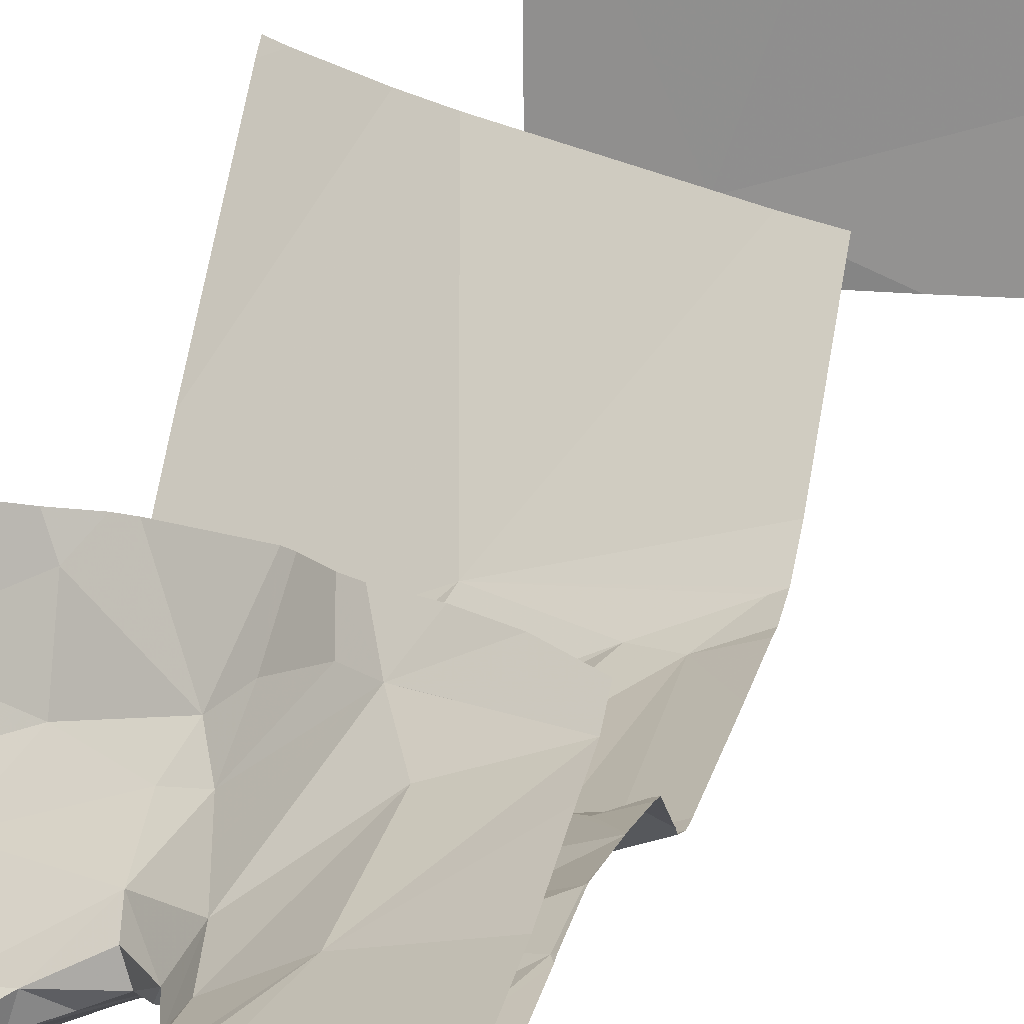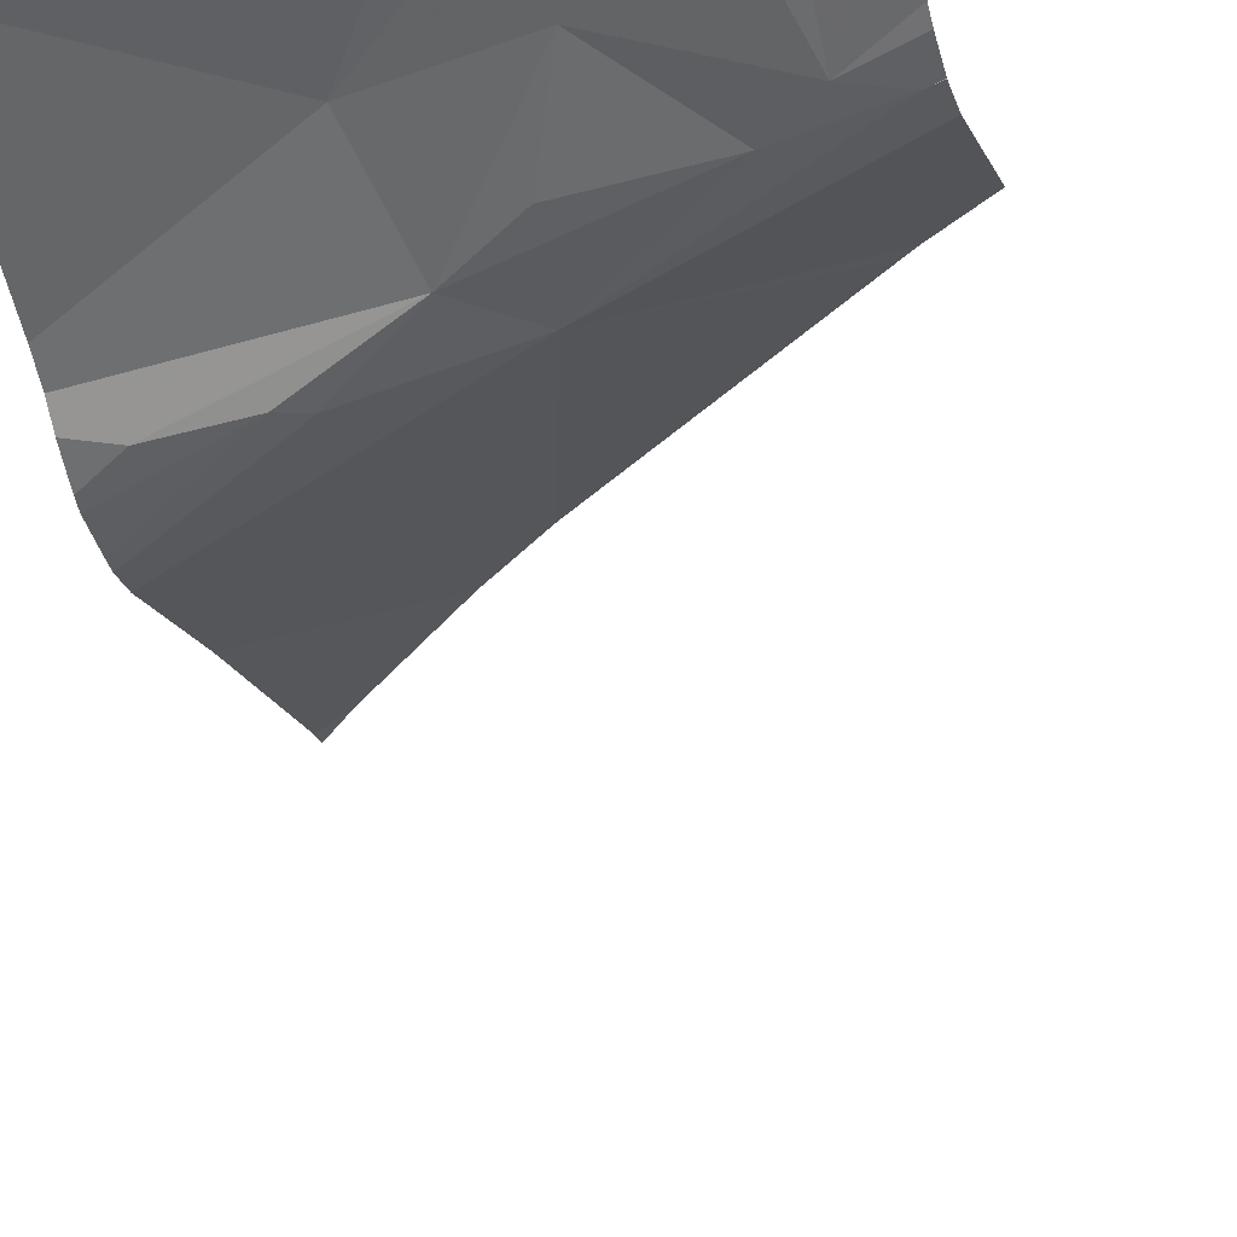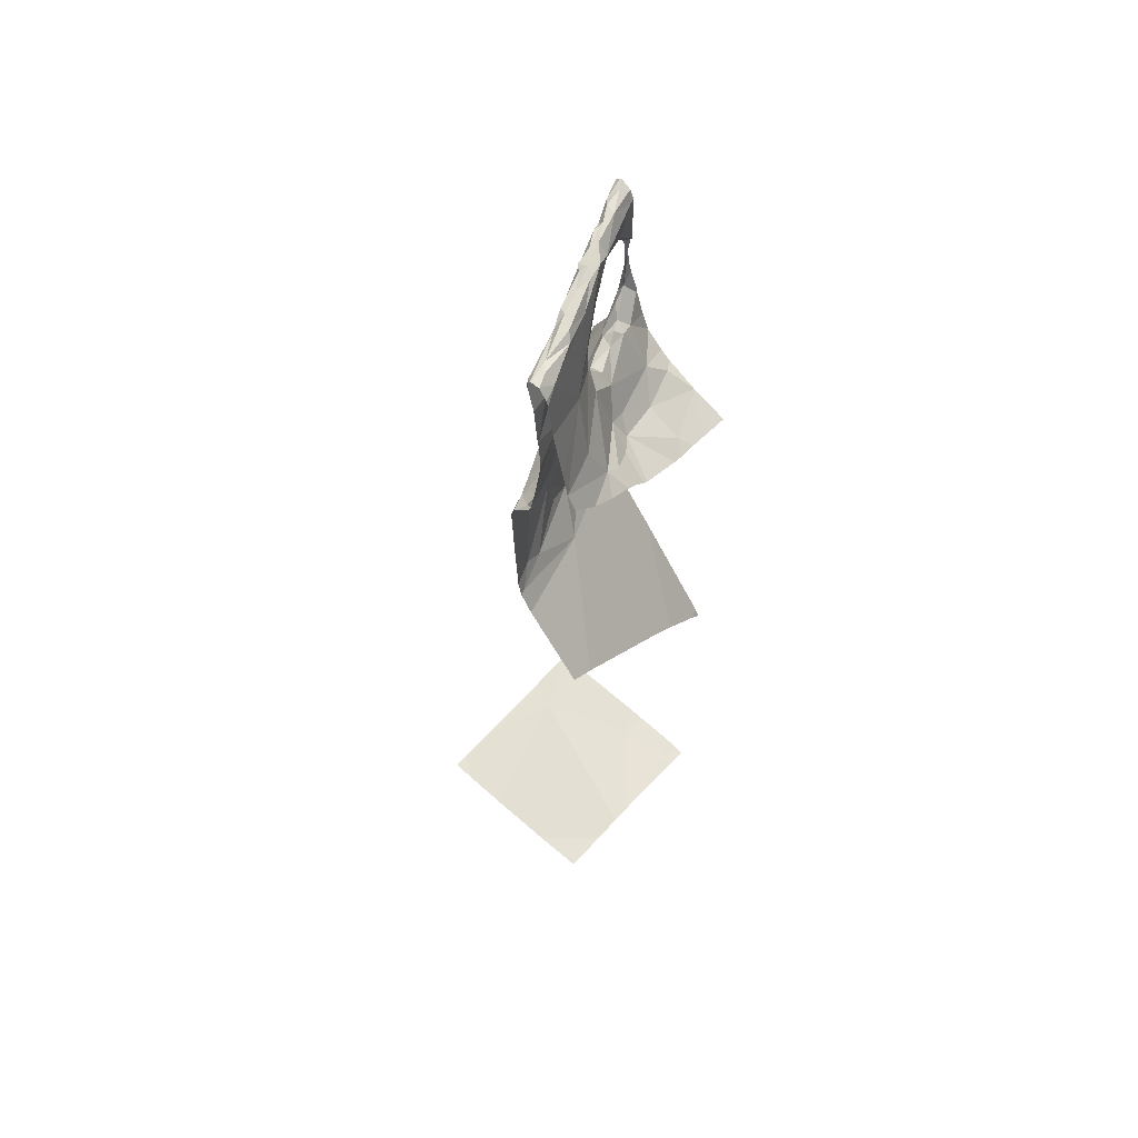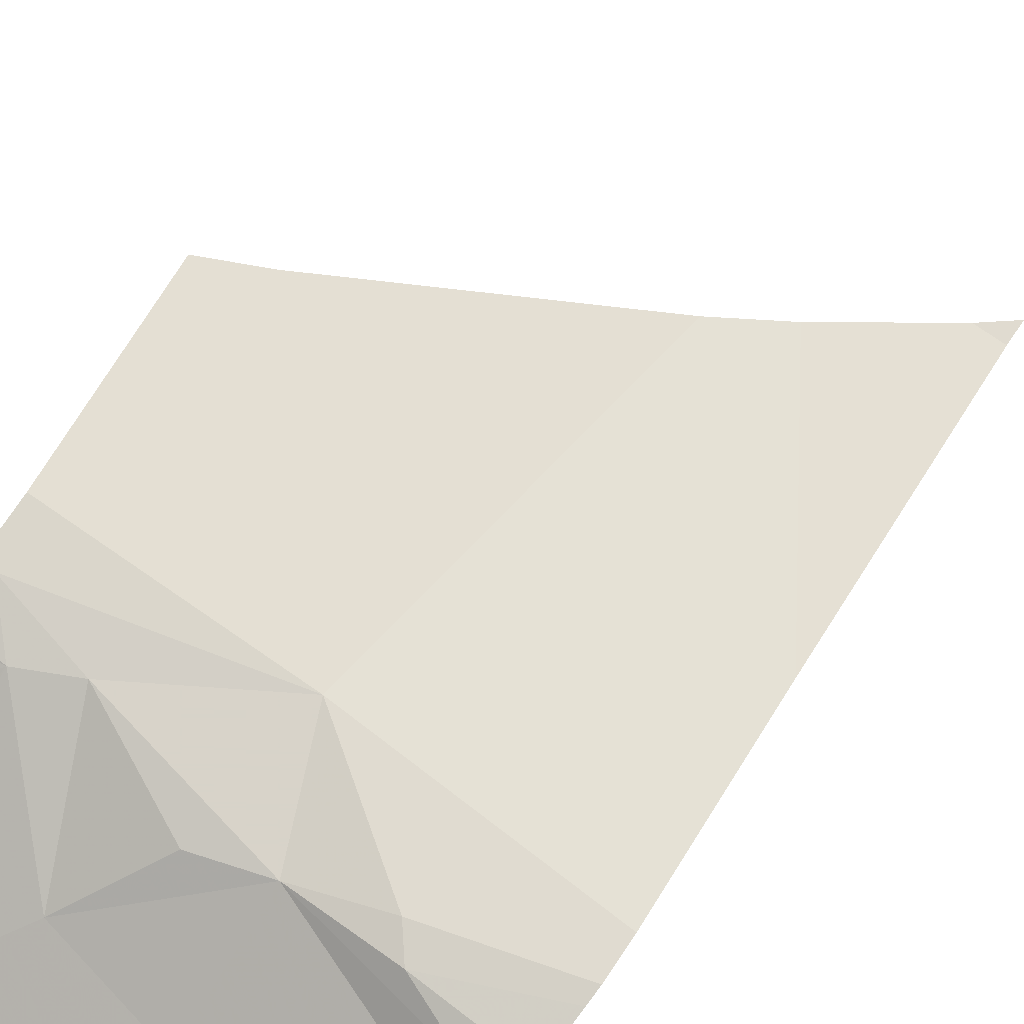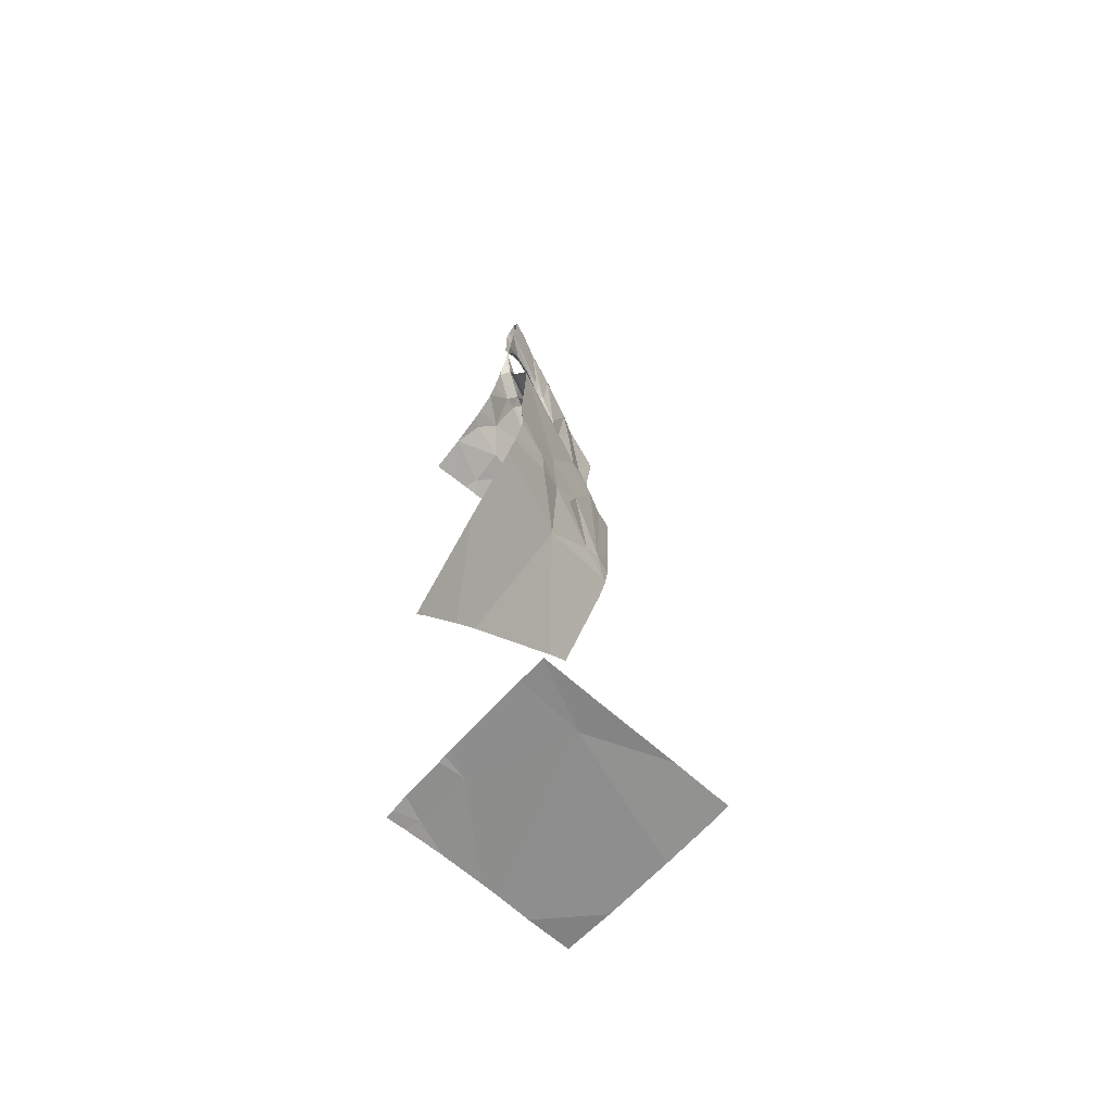
<metadata>
{"format":"obj","ext":"obj","renderer":"f3d","projection":"perspective","resolution":1024,"background":"white","views":[{"elev":20.8,"azim":12.1,"up":"+Y"},{"elev":-48.0,"azim":11.6,"up":"+Y"},{"elev":61.1,"azim":132.8,"up":"+Z"},{"elev":-69.3,"azim":139.6,"up":"+Y"},{"elev":-64.8,"azim":-40.9,"up":"+Z"}]}
</metadata>
<code>
v -62.91 277.5 483.2
v -63.11 277.5 483.3
v -63.53 277.5 483.3
v -63.78 277.5 483.3
v -62.9 278.2 488
v -63.09 278.2 487.6
v -63.23 278.1 488
v -63.25 278.1 487.6
v -63.05 278.3 487.4
v -63.4 278.2 487.2
v -63.32 278.2 487.2
v -63.4 278.1 487.3
v -63.26 278.1 487.4
v -63.47 277.6 483.3
v -63.29 278 486
v -63.78 277.5 483.3
v -62.94 277.5 483.2
v -63.43 278.4 485.4
v -62.86 278.1 486.2
v -63.29 278.4 483.3
v -62.94 278.4 485.7
v -63.04 278 486.2
v -62.94 278 486.3
v -63.66 278.1 483.3
v -63.28 278 487.4
v -63.14 278.1 487.3
v -63.1 278.1 487.8
v -62.93 278.2 487.8
v -62.83 278.4 487.4
v -63.12 278.3 487.2
v -63.27 278 487.6
v -63.18 278.3 487.2
v -63.29 278.3 487.1
v -63.27 278 487.7
v -63.28 278.1 487.6
v -63.32 278 487.7
v -63.36 278.2 487.1
v -63.2 277.9 486.5
v -63.05 277.9 486.8
v -63.14 277.9 487
v -63.23 277.9 486.9
v -63 278 486.9
v -62.93 278 486.8
v -63.01 278.1 487.7
v -63.43 278 488
v -63.16 278.4 487.1
v -63.58 278.4 487
v -62.84 278.2 487.6
v -62.84 278 486.9
v -63.44 277.8 486.5
v -63.65 278.4 486.9
v -63.61 278.4 483.3
v -63.69 278.4 483.3
v -62.83 278.2 487.5
v -63.34 278 488
v -63.28 278.4 487
v -62.83 277.5 483.2
v -63.2 278.4 483.3
v -63.26 278.4 487
v -63.39 277.8 486.2
v -62.91 278 486.9
v -63.27 277.9 486.3
v -63.5 278.4 487
v -63.49 278.4 483.3
v -63.08 278.1 488
v -62.85 278.2 488
v -62.94 278.1 487
v -63.1 278.1 487.2
v -63.02 278.2 487.5
v -63.18 278.1 487.7
v -63.1 278.1 488
v -63.08 278.2 488
v -63.28 277.9 487
v -63.25 278 487.1
v -63.21 278 487.1
v -63.06 278.1 487.1
v -62.96 278.4 485.7
v -62.86 278.1 487
v -63.73 278.4 485.1
v -62.84 278.2 487
v -63.29 278 487.5
v -62.9 278.2 487.1
v -63.52 278.4 485.3
v -62.96 278.2 487.4
v -63.05 278.4 487.2
v -63.78 278.4 485.1
v -63.78 278.4 485.1
v -63.2 278.4 487.1
v -63.28 278.1 487.7
v -63.43 278 487.8
v -63.39 278.1 487.4
v -63.31 278.1 487.4
v -63.37 278 487.4
v -63.32 278 487.3
v -63.18 278 487.9
v -63.34 278 487.4
v -63.39 277.9 488
v -63.39 278 487.8
v -63.45 277.9 487.2
v -63.42 277.9 487.1
v -63.32 277.9 487
v -63.36 277.9 487
v -63.4 277.8 486.9
v -63.34 278 488
v -62.92 278.1 488
v -63.38 278 487.8
v -63.26 278 488
v -63.38 278 488
v -62.84 278.2 488
v -62.83 278.4 487.3
v -63.37 277.9 488
v -63.16 278 488
v -63.44 277.9 488
v -62.89 278.2 488
v -62.94 278.2 488
v -63.14 278.1 488
v -63.53 277.8 486.1
v -62.83 278.4 487.4
v -62.83 278.1 486.9
v -63.55 278.4 487
v -63.78 278.2 487
v -63.64 278.1 487.2
v -63.73 278.1 487.1
v -63.66 278 487.3
v -62.83 278.3 488
v -63.66 278.4 483.3
v -63.44 278 487.3
v -63.5 278 487.4
v -63.59 278 487.4
v -63.51 278 487.9
v -63.77 277.9 487.4
v -62.83 278.1 486.3
v -62.83 278.2 487.6
v -63.68 277.9 487.8
v -63.66 277.9 487.8
v -62.83 278.2 487.5
v -63.64 277.9 488
v -63.76 277.9 488
v -63.62 277.9 487.4
v -63.73 277.9 487.4
v -63.77 277.8 487.5
v -63.55 278.2 487.1
v -62.83 278.2 487.5
v -62.83 278.2 487.5
v -63.74 277.8 487.7
v -62.83 278.1 486.2
v -62.83 278.4 487.4
v -63.56 277.9 487.8
v -63.71 277.7 486.2
v -62.83 278.2 487.5
v -63.77 277.6 486.8
v -63.57 277.7 486.2
v -62.83 278.2 487.3
v -62.83 278.2 487.8
v -62.83 278.2 487.6
v -62.83 278.4 487.4
v -63.56 278 487.4
v -63.48 277.9 487.8
v -62.83 278.2 483.3
v -63.56 277.9 487.3
v -63.52 277.9 487.4
v -63.78 277.8 487.5
v -63.66 277.9 487.4
v -62.83 278.1 486.5
v -63.64 277.7 486.9
v -63.5 277.8 487
v -62.83 278.1 486.9
v -62.83 278.1 486.2
v -62.83 278.1 486.8
v -63.77 277.7 487
v -63.53 277.9 487.1
v -62.83 278.1 486.1
v -62.83 278.1 486.2
v -63.78 277.8 487.6
v -62.83 278.1 486.3
v -62.83 277.6 483.2
v -63.77 277.8 488
v -63.58 277.9 488
v -63.68 277.8 488
v -63.55 278.4 485.3
v -63.73 277.8 487.4
v -62.83 277.8 483.2
v -63.6 277.9 487.2
v -63.49 277.9 488
v -63.74 277.8 488
v -63.78 277.8 488
v -62.83 278.3 487.9
v -63.65 277.8 488
v -63.58 277.9 488
v -63.53 277.9 488
v -62.83 278.3 487.8
v -62.83 278.4 487.5
v -63.78 277.8 485.9
v -63.78 278 485.6
v -63.78 277.8 487.1
v -63.78 277.8 487.1
v -63.78 277.6 486.8
v -63.78 277.6 486.8
v -63.78 277.7 486
v -63.78 277.5 483.3
v -63.46 278.4 487
v -63.78 277.6 483.3
v -63.78 278.4 485.1
v -63.78 277.7 486.3
v -63.78 277.7 486.4
v -63.78 278 487.1
v -63.78 278.1 487.1
v -63.78 278 487.2
v -63.78 278 487.2
v -63.78 278.1 483.3
v -63.78 278.1 483.3
v -63.78 277.7 486.3
v -63.78 277.7 486.9
v -63.78 277.6 486.9
v -63.78 277.8 487.8
v -63.78 277.8 487.8
v -63.78 277.9 487.4
v -63.78 277.9 487.3
v -63.78 278.2 487
v -63.78 278.2 487
v -63.78 277.7 486.9
v -63.78 277.9 487.4
v -63.78 277.8 487.7
v -63.78 277.9 487.7
v -63.78 277.9 487.7
v -63.78 277.9 487.5
v -63.78 277.8 487.5
v -63.78 277.9 488
v -63.78 277.9 487.9
v -63.78 277.7 486
v -63.78 277.8 487.7
v -63.78 277.8 487.7
v -63.78 278 483.3
v -63.78 277.8 487.6
v -63.78 277.9 487.4
v -63.78 277.7 486.1
v -63.78 277.7 486.2
v -63.78 278.4 483.3
v -63.78 278.3 483.3
v -63.78 277.8 487.9
v -63.78 277.8 487.6
v -63.78 277.8 487.5
v -63.78 278.2 487
v -63.78 277.6 486.8
v -63.78 277.6 486.9
v -63.78 277.7 487
v -63.78 277.7 486.9
v -63.78 277.7 487.1
v -63.78 277.8 487.7
v -63.78 277.8 487.5
v -63.78 277.8 487.4
v -63.78 277.8 487.9
v -63.78 277.8 488
v -63.78 277.8 488
v -63.78 277.8 487.6
v -63.78 277.8 487.3
v -63.78 277.8 487.2
v -63.78 277.8 488
v -63.78 277.8 488
v -63.78 277.8 488
v -63.78 277.8 488
v -63.78 277.8 488
v -63.78 277.8 488
v -63.78 277.8 488
v -63.78 277.8 487.8
v -62.83 278.2 487.3
v -62.83 278.1 486.9
v -62.83 278.1 487
v -62.83 278.1 487
v -62.83 278.2 487
v -62.83 278.2 487.1
v -62.83 278.1 486.9
v -62.83 278.2 487.3
v -62.83 278.2 487.3
v -62.83 278.2 487.3
v -62.83 278.2 488
v -62.83 278.2 488
v -62.83 278.2 488
v -62.83 278.2 488
v -62.83 278.2 488
v -62.83 278.2 488
v -62.83 278.2 488
v -62.83 278.2 488
v -62.83 278.2 488
v -62.95 278.4 487.2
v -63.04 278.4 483.3
v -63.76 278.4 483.3
v -63.78 278.4 483.3
v -63.65 278.4 486.9
v -62.83 278.4 485.8
v -63.78 278.4 486.9
v -62.83 278.4 483.3
f 18 193 83
f 25 26 31
f 12 13 11
f 24 14 58
f 6 7 5
f 191 5 187
f 7 72 5
f 13 8 9
f 6 29 9
f 6 9 8
f 37 10 11
f 10 12 11
f 106 45 6
f 30 13 9
f 159 14 182
f 50 39 41
f 173 15 172
f 15 19 22
f 23 38 22
f 49 43 169
f 43 39 23
f 42 40 39
f 19 23 22
f 126 24 20
f 23 19 168
f 27 28 65
f 76 67 68
f 67 78 82
f 26 25 75
f 44 28 27
f 30 9 29
f 92 81 31
f 93 96 92
f 31 26 34
f 11 32 33
f 59 32 88
f 92 35 13
f 90 106 89
f 36 31 34
f 35 36 8
f 35 31 36
f 26 69 70
f 25 93 94
f 25 81 96
f 56 33 59
f 23 39 38
f 40 41 39
f 39 43 42
f 70 44 27
f 45 7 6
f 45 55 7
f 28 48 155
f 36 98 90
f 44 48 28
f 43 49 61
f 39 50 38
f 48 54 144
f 50 60 38
f 7 55 71
f 41 40 73
f 13 30 11
f 33 37 11
f 1 182 17
f 29 6 192
f 8 89 6
f 60 117 15
f 103 50 41
f 15 22 60
f 61 42 43
f 60 62 38
f 43 23 164
f 62 22 38
f 22 62 60
f 54 48 69
f 66 105 65
f 65 28 66
f 68 67 153
f 69 84 54
f 69 44 70
f 27 95 70
f 72 7 71
f 76 75 74
f 48 44 69
f 78 61 267
f 73 40 74
f 74 101 73
f 75 68 26
f 40 76 74
f 80 78 268
f 76 40 42
f 82 80 270
f 31 81 25
f 291 243 289
f 88 30 46
f 274 84 275
f 290 172 21
f 125 109 276
f 289 243 51
f 72 71 115
f 66 28 154
f 8 36 89
f 89 36 90
f 12 91 92
f 91 93 92
f 70 34 26
f 94 75 25
f 94 93 127
f 67 76 61
f 95 97 34
f 34 70 95
f 35 92 31
f 8 13 35
f 13 12 92
f 96 93 25
f 97 95 104
f 98 36 34
f 97 98 34
f 100 102 73
f 75 99 74
f 99 100 74
f 78 80 82
f 26 68 69
f 73 101 100
f 102 41 73
f 153 82 273
f 84 68 266
f 61 78 67
f 42 61 76
f 68 75 76
f 102 166 103
f 103 41 102
f 96 81 92
f 267 49 272
f 100 101 74
f 94 99 75
f 95 112 104
f 65 105 115
f 105 66 279
f 112 116 107
f 89 106 6
f 108 104 107
f 108 107 55
f 288 238 287
f 287 238 53
f 5 114 109
f 111 97 104
f 97 111 113
f 108 55 45
f 112 107 104
f 111 104 108
f 111 108 113
f 5 72 114
f 114 72 115
f 116 112 65
f 282 114 283
f 65 115 116
f 71 116 115
f 112 95 65
f 283 115 284
f 30 29 156
f 30 32 11
f 95 27 65
f 116 71 107
f 84 69 68
f 55 107 71
f 115 105 280
f 12 10 122
f 142 120 121
f 139 124 131
f 171 183 195
f 193 117 199
f 3 200 4
f 142 10 37
f 121 120 47
f 130 106 148
f 204 50 205
f 206 123 207
f 142 123 122
f 124 122 208
f 129 122 124
f 12 129 128
f 149 60 204
f 151 103 213
f 93 91 128
f 93 128 127
f 157 128 129
f 157 139 161
f 45 106 130
f 148 158 215
f 217 124 218
f 284 115 280
f 213 165 221
f 91 12 128
f 120 37 201
f 207 121 220
f 286 159 292
f 134 145 223
f 148 134 135
f 135 134 224
f 163 139 140
f 184 130 137
f 135 138 130
f 130 138 137
f 162 140 141
f 139 131 140
f 141 140 226
f 228 135 229
f 199 152 230
f 142 37 120
f 145 134 231
f 283 114 115
f 142 122 10
f 121 123 142
f 223 174 234
f 148 135 130
f 226 131 235
f 236 149 237
f 282 109 114
f 103 151 50
f 152 60 149
f 152 117 60
f 202 24 233
f 128 161 127
f 129 139 157
f 129 124 139
f 160 94 161
f 98 158 90
f 148 106 90
f 171 100 99
f 148 90 158
f 215 178 240
f 99 94 160
f 281 109 282
f 161 128 157
f 141 174 162
f 285 30 110
f 280 105 279
f 94 127 161
f 160 183 99
f 181 163 140
f 12 122 129
f 279 66 277
f 103 166 165
f 278 66 154
f 87 203 86
f 221 170 247
f 171 166 100
f 165 166 171
f 165 171 170
f 277 66 278
f 174 145 232
f 181 162 250
f 276 109 281
f 179 177 178
f 240 177 252
f 178 188 179
f 186 138 228
f 79 203 87
f 170 171 196
f 275 84 266
f 174 141 227
f 183 181 256
f 163 181 160
f 166 102 100
f 274 54 84
f 190 178 97
f 45 130 184
f 188 137 185
f 186 185 137
f 184 189 113
f 258 179 259
f 185 186 260
f 83 193 180
f 185 179 188
f 137 138 186
f 259 185 261
f 189 188 178
f 178 190 189
f 273 82 271
f 189 190 113
f 188 189 137
f 181 183 160
f 181 140 162
f 171 99 183
f 113 108 184
f 108 45 184
f 113 190 97
f 210 126 239
f 139 163 160
f 139 160 161
f 158 98 178
f 137 189 184
f 272 49 119
f 178 98 97
f 50 151 197
f 134 148 216
f 77 15 18
f 241 174 249
f 271 82 270
f 63 120 201
f 193 15 117
f 193 194 180
f 270 80 269
f 195 183 257
f 196 171 195
f 269 80 268
f 197 151 198
f 268 78 267
f 198 151 244
f 267 61 49
f 199 117 152
f 53 126 52
f 200 14 202
f 52 126 64
f 202 14 24
f 266 68 153
f 180 203 79
f 204 60 50
f 153 67 82
f 205 50 197
f 206 122 123
f 119 49 167
f 207 123 121
f 125 5 109
f 208 122 206
f 209 124 208
f 51 121 47
f 47 120 63
f 210 24 126
f 211 24 210
f 146 19 173
f 212 149 204
f 147 29 192
f 213 103 165
f 214 151 213
f 30 156 110
f 215 158 178
f 216 148 215
f 217 131 124
f 143 54 274
f 46 30 85
f 218 124 209
f 85 30 285
f 219 121 243
f 220 121 219
f 133 48 144
f 144 54 150
f 221 165 170
f 222 131 217
f 118 29 147
f 223 145 174
f 224 134 223
f 88 32 30
f 225 135 224
f 156 29 118
f 226 140 131
f 227 141 226
f 136 54 143
f 228 138 135
f 59 33 32
f 229 135 225
f 150 54 136
f 230 152 236
f 231 134 265
f 232 145 231
f 154 28 155
f 233 24 211
f 155 48 133
f 64 126 20
f 234 174 255
f 235 131 222
f 236 152 149
f 175 23 168
f 168 19 146
f 237 149 212
f 238 126 53
f 21 15 77
f 239 126 238
f 167 49 169
f 169 43 164
f 240 178 177
f 20 24 58
f 241 162 174
f 242 162 241
f 132 23 175
f 58 14 159
f 243 121 51
f 17 182 2
f 244 151 245
f 245 151 214
f 164 23 132
f 172 15 21
f 246 170 248
f 247 170 246
f 201 37 56
f 57 176 1
f 173 19 15
f 248 170 196
f 249 174 232
f 56 37 33
f 4 200 16
f 250 162 242
f 251 181 250
f 252 177 253
f 253 177 263
f 254 186 228
f 3 14 200
f 182 14 2
f 255 174 227
f 256 181 251
f 18 15 193
f 257 183 256
f 187 5 125
f 258 177 179
f 2 14 3
f 180 194 203
f 259 179 185
f 192 6 191
f 260 186 262
f 261 185 260
f 191 6 5
f 1 176 182
f 262 186 264
f 263 177 258
f 264 186 254
f 58 159 286
f 265 134 216

</code>
